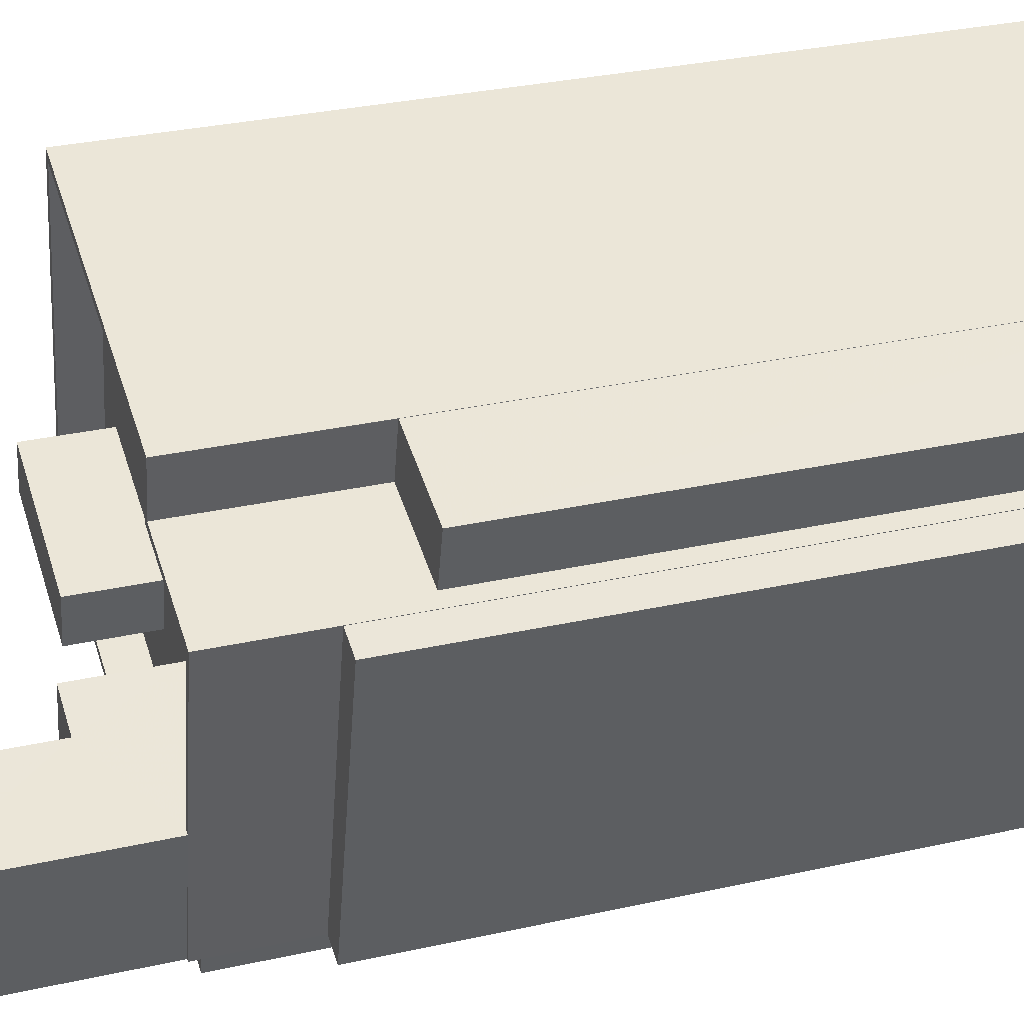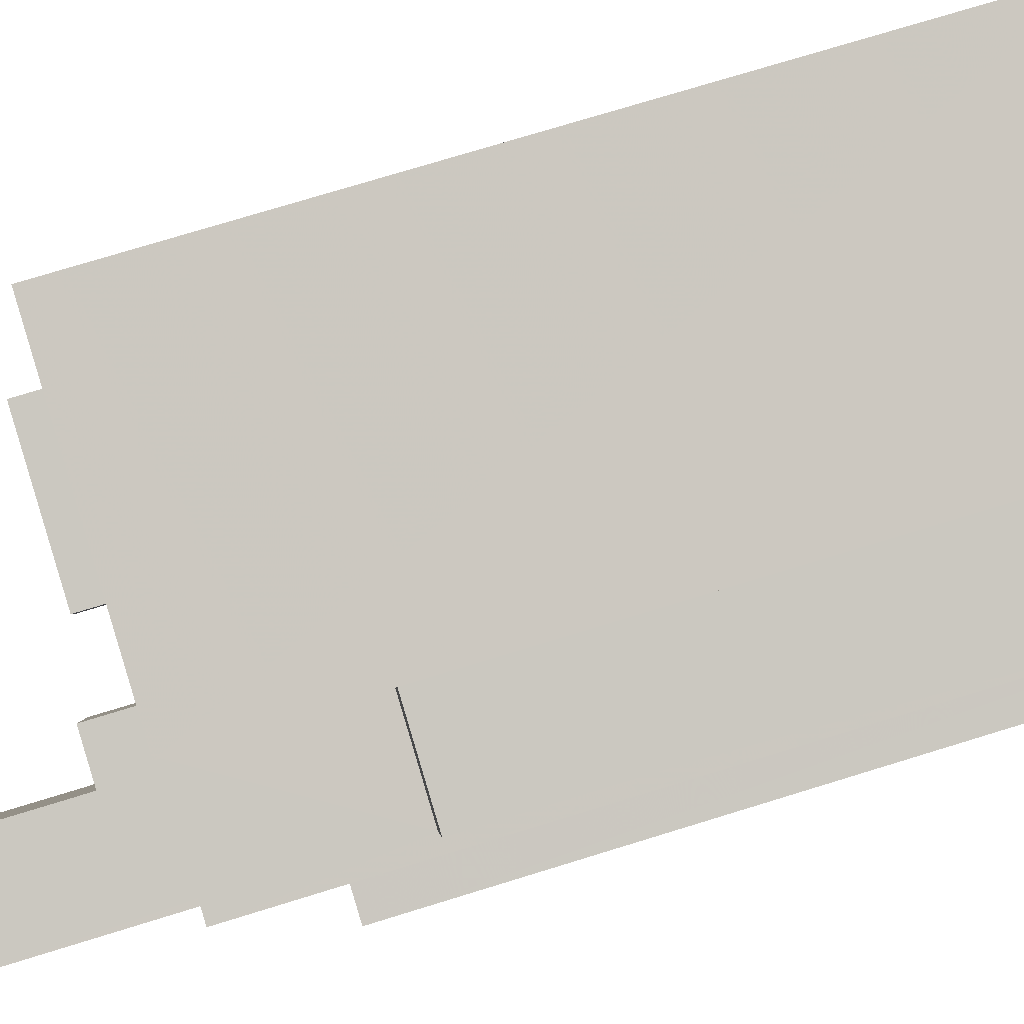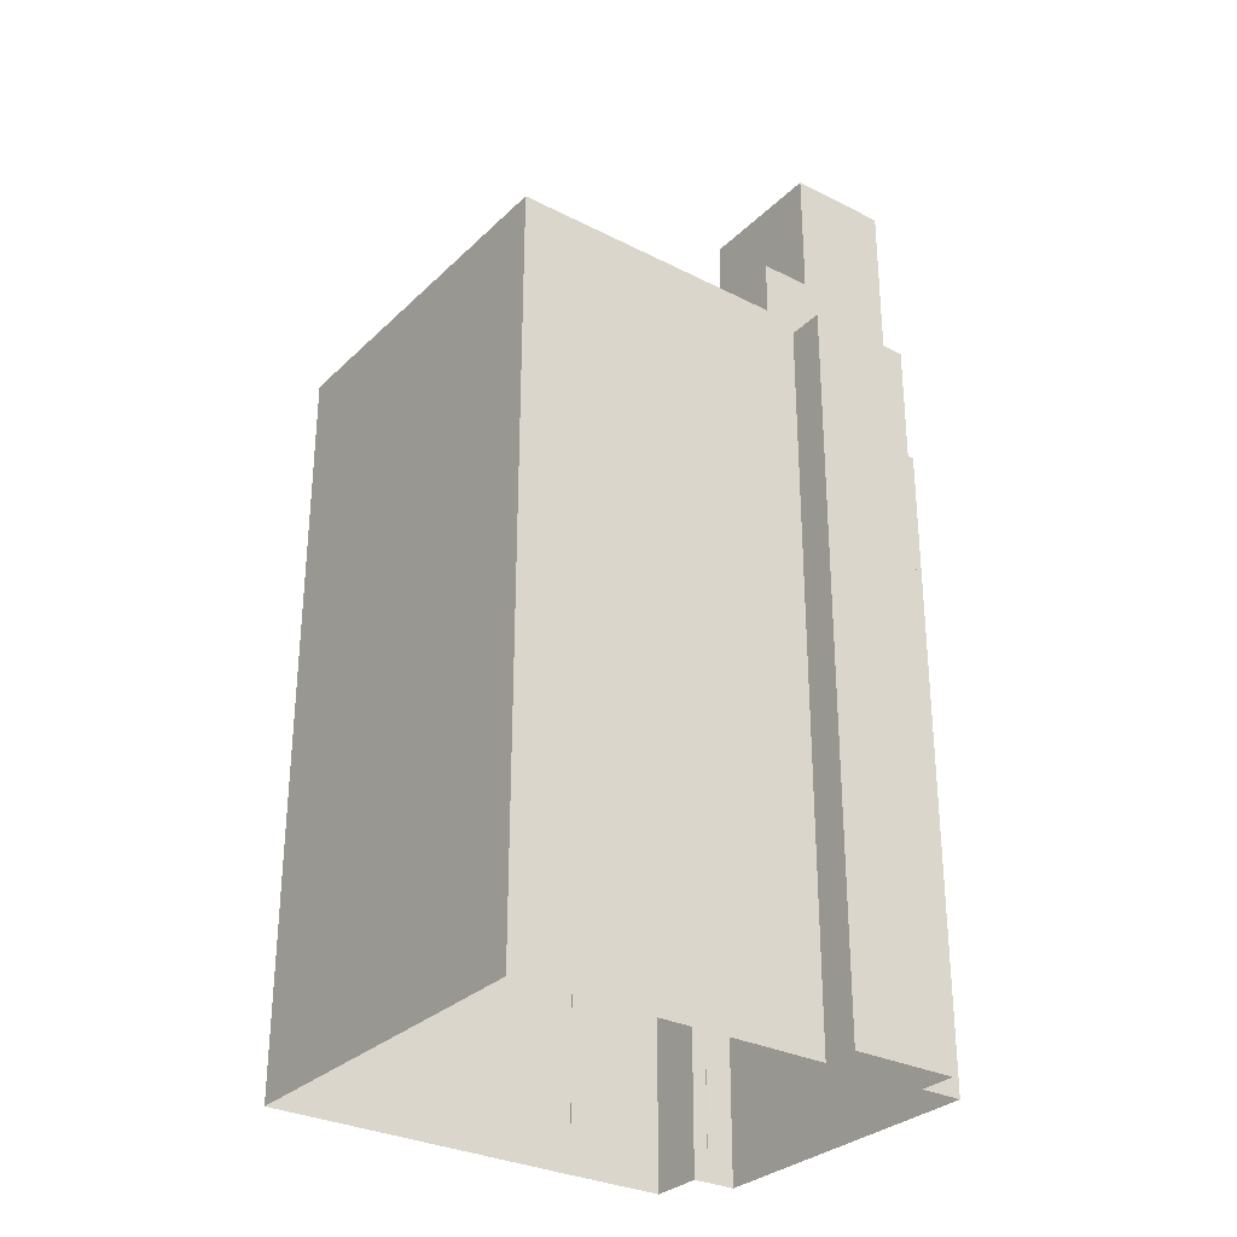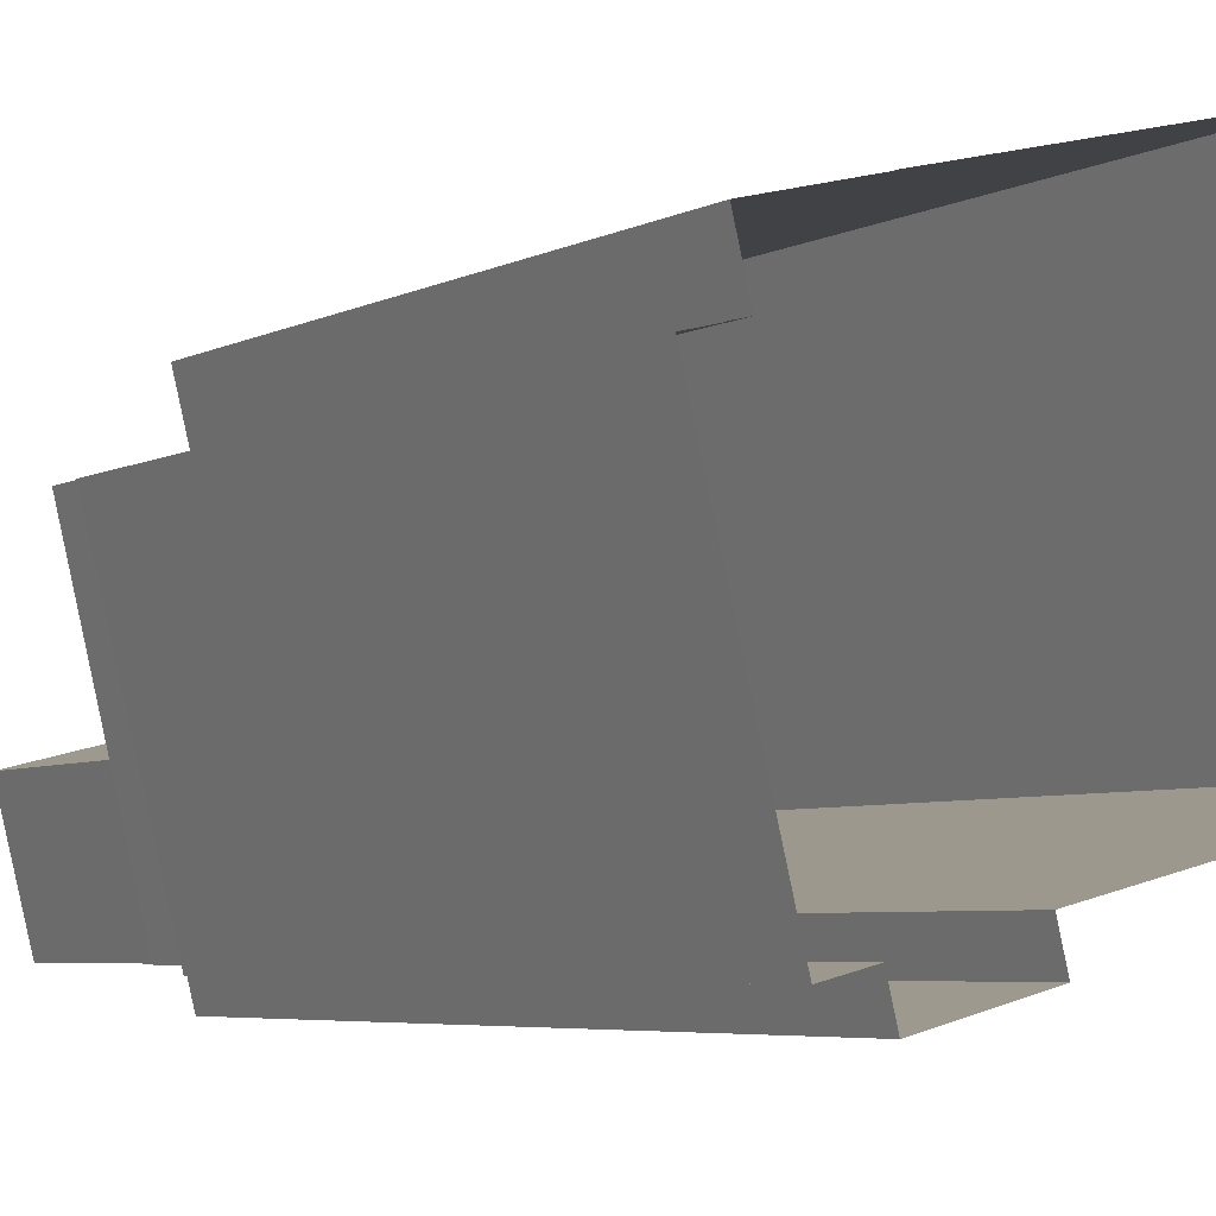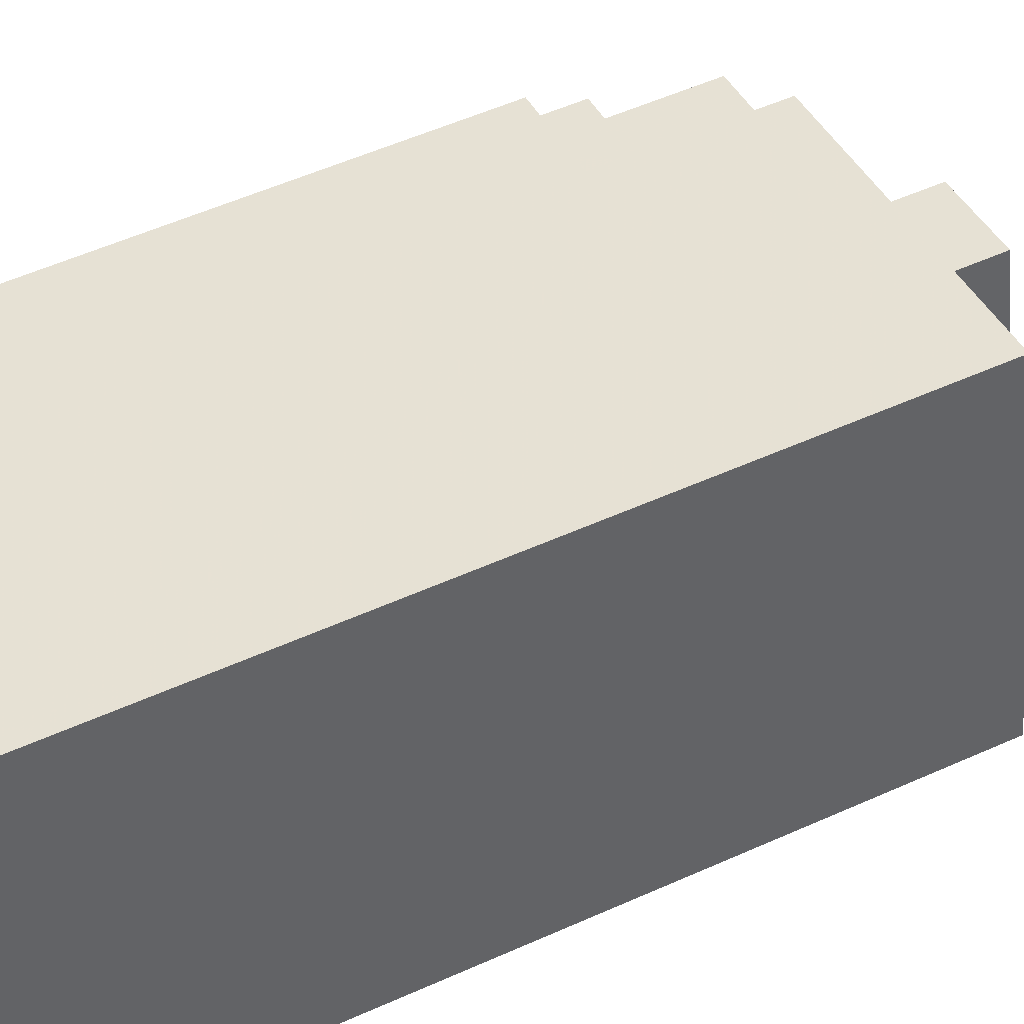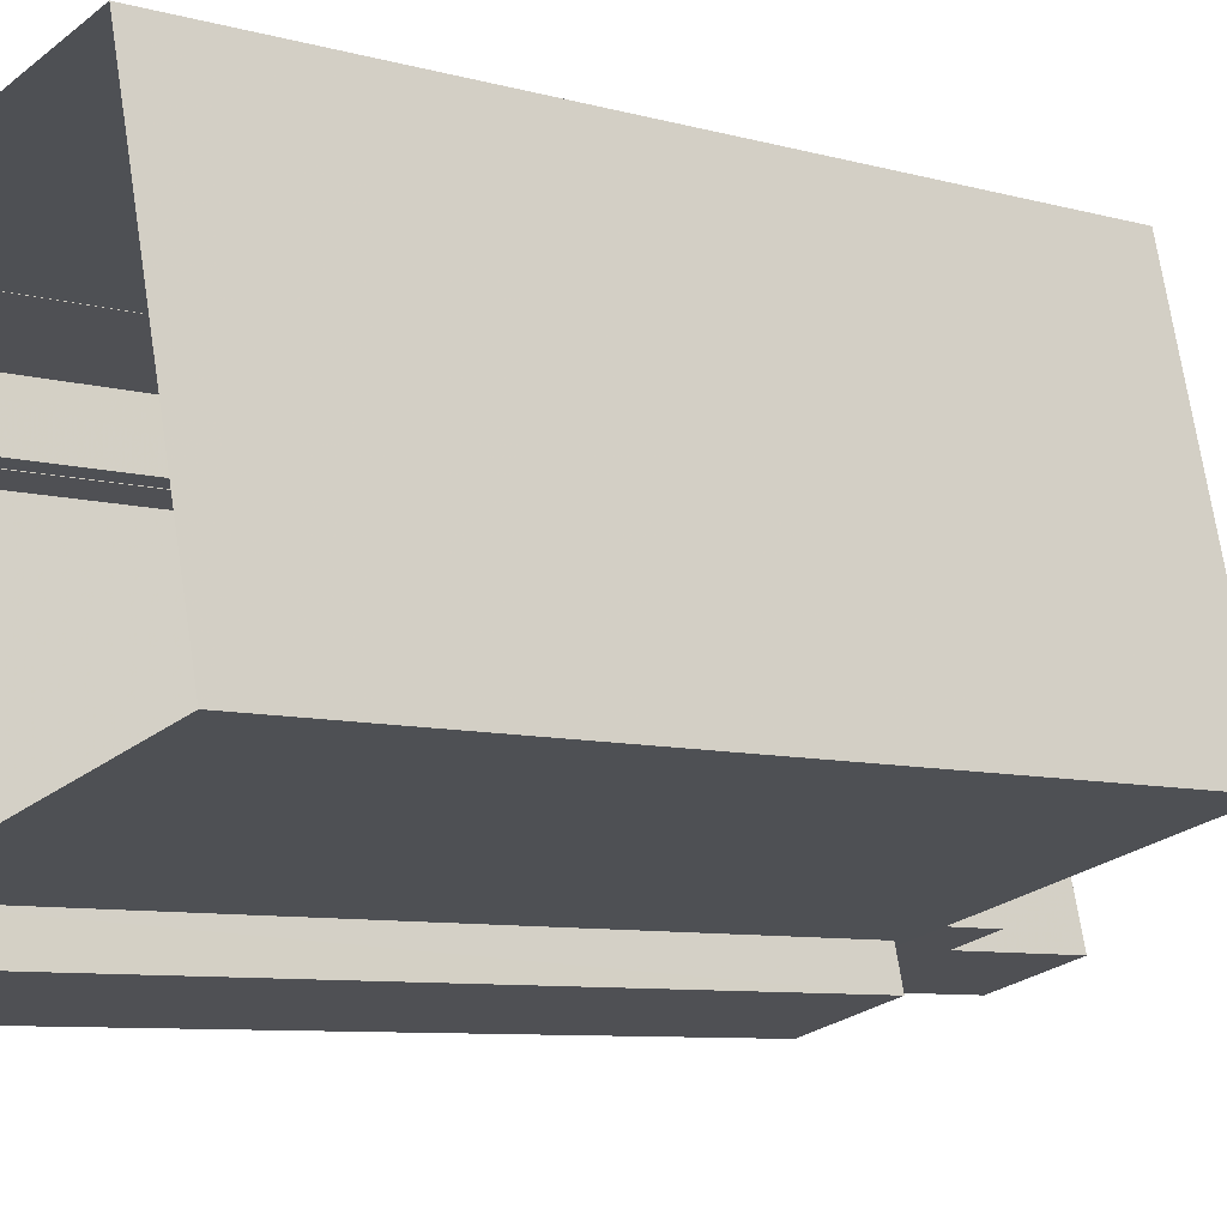
<metadata>
{"format":"obj","ext":"obj","renderer":"f3d","projection":"perspective","resolution":1024,"background":"white","views":[{"elev":31.3,"azim":72.4,"up":"+Y"},{"elev":74.8,"azim":72.9,"up":"+Y"},{"elev":-30.3,"azim":-50.2,"up":"+Z"},{"elev":-5.1,"azim":147.4,"up":"+Y"},{"elev":56.5,"azim":-114.9,"up":"+Y"},{"elev":-7.4,"azim":-129.9,"up":"+Y"}]}
</metadata>
<code>
v -6952 -3.775e+04 1.373
v -6948 -3.775e+04 24.56
v -6948 -3.775e+04 1.371
v -6952 -3.775e+04 24.57
v -6949 -3.775e+04 24.56
v -6949 -3.775e+04 1.371
v -6953 -3.775e+04 24.57
v -6953 -3.775e+04 31.04
v -6948 -3.775e+04 1.371
v -6948 -3.775e+04 31.04
v -6951 -3.776e+04 31.04
v -6948 -3.775e+04 27.16
v -6951 -3.776e+04 27.16
v -6948 -3.775e+04 1.371
v -6950 -3.776e+04 27.16
v -6950 -3.776e+04 1.37
v -6952 -3.776e+04 1.371
v -6952 -3.776e+04 30.52
v -6956 -3.776e+04 30.53
v -6968 -3.776e+04 31.04
v -6956 -3.776e+04 1.372
v -6968 -3.776e+04 1.377
v -6964 -3.774e+04 1.377
v -6964 -3.774e+04 31.05
v -6952 -3.775e+04 31.04
v -6952 -3.775e+04 1.373
v -6953 -3.775e+04 31.04
v -6952 -3.775e+04 29.64
v -6953 -3.775e+04 29.64
v -6952 -3.775e+04 31.04
v -6948 -3.775e+04 31.04
v -6948 -3.775e+04 29.64
v -6950 -3.776e+04 31.04
v -6950 -3.776e+04 29.64
v -6957 -3.776e+04 31.04
v -6967 -3.776e+04 29.64
v -6967 -3.776e+04 31.04
v -6957 -3.776e+04 29.64
v -6964 -3.775e+04 29.65
v -6964 -3.775e+04 31.05
v -6967 -3.776e+04 29.64
v -6947 -3.775e+04 27.16
v -6947 -3.775e+04 1.371
v -6956 -3.776e+04 1.372
v -6956 -3.776e+04 30.53
v -6952 -3.776e+04 30.52
v -6952 -3.776e+04 1.371
v -6956 -3.776e+04 33.26
v -6956 -3.776e+04 29.64
v -6956 -3.776e+04 29.64
v -6957 -3.776e+04 33.26
v -6957 -3.776e+04 31.04
v -6965 -3.776e+04 32.54
v -6965 -3.775e+04 32.54
v -6965 -3.775e+04 29.64
v -6965 -3.776e+04 29.64
v -6958 -3.776e+04 32.54
v -6958 -3.776e+04 29.64
v -6959 -3.776e+04 32.54
v -6959 -3.776e+04 29.64
v -6954 -3.776e+04 33.26
v -6955 -3.776e+04 38.39
v -6954 -3.776e+04 38.39
v -6955 -3.776e+04 33.26
v -6950 -3.776e+04 31.04
v -6950 -3.776e+04 38.38
v -6951 -3.776e+04 38.38
v -6951 -3.776e+04 31.04
v -6951 -3.776e+04 31.04
f 21 22 23
f 23 26 1
f 47 44 21
f 6 1 3
f 16 17 14
f 17 47 21
f 16 14 43
f 14 6 9
f 21 23 1
f 21 1 6
f 14 17 6
f 17 21 6
f 1 2 3
f 1 4 2
f 5 3 2
f 5 6 3
f 7 8 5
f 6 5 9
f 9 5 10
f 5 8 10
f 10 11 12
f 11 13 12
f 9 10 12
f 14 9 12
f 15 13 16
f 16 13 17
f 13 11 18
f 19 11 20
f 18 17 13
f 21 19 22
f 22 19 20
f 18 11 19
f 20 23 22
f 20 24 23
f 23 25 26
f 23 24 25
f 8 4 25
f 25 4 26
f 8 7 4
f 26 4 1
f 27 28 29
f 27 30 28
f 31 29 32
f 31 27 29
f 33 31 32
f 34 33 32
f 35 36 37
f 35 38 36
f 39 40 41
f 41 37 36
f 41 40 37
f 30 39 28
f 30 40 39
f 14 42 43
f 14 12 42
f 15 16 43
f 42 15 43
f 21 44 45
f 19 21 45
f 17 46 47
f 17 18 46
f 46 44 47
f 46 45 44
f 48 49 50
f 50 38 35
f 51 48 35
f 52 51 35
f 35 48 50
f 53 54 55
f 56 53 55
f 55 57 58
f 55 54 57
f 58 59 60
f 58 57 59
f 59 53 56
f 60 59 56
f 61 62 63
f 61 64 62
f 65 33 66
f 63 66 61
f 33 34 49
f 48 61 49
f 66 33 61
f 61 33 49
f 66 67 68
f 66 68 65
f 67 69 68
f 51 52 64
f 52 69 64
f 64 67 62
f 64 69 67
f 4 5 2
f 4 7 5
f 68 69 11
f 52 20 11
f 37 24 20
f 40 24 37
f 52 35 37
f 69 52 11
f 52 37 20
f 60 50 49
f 41 55 39
f 29 34 32
f 49 34 29
f 55 41 56
f 29 28 39
f 60 49 58
f 58 39 55
f 49 29 58
f 58 29 39
f 36 38 60
f 41 36 56
f 38 50 60
f 56 36 60
f 24 40 30
f 30 25 24
f 11 65 68
f 10 65 11
f 8 31 10
f 25 30 8
f 27 8 30
f 65 31 33
f 8 27 31
f 10 31 65
f 13 15 42
f 12 13 42
f 46 18 19
f 45 46 19
f 64 48 51
f 64 61 48
f 59 54 53
f 59 57 54
f 67 63 62
f 67 66 63

</code>
